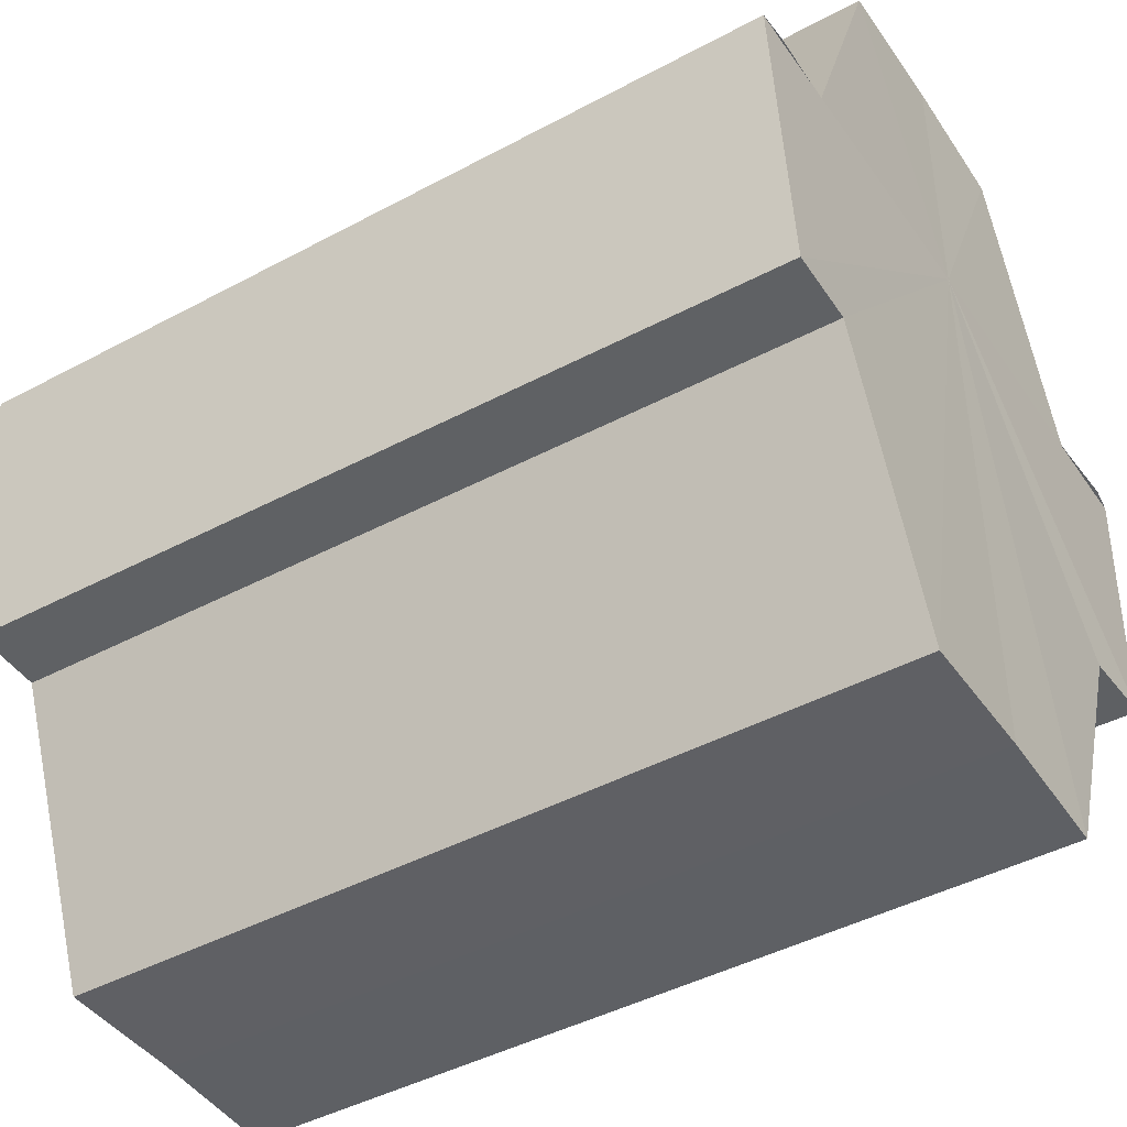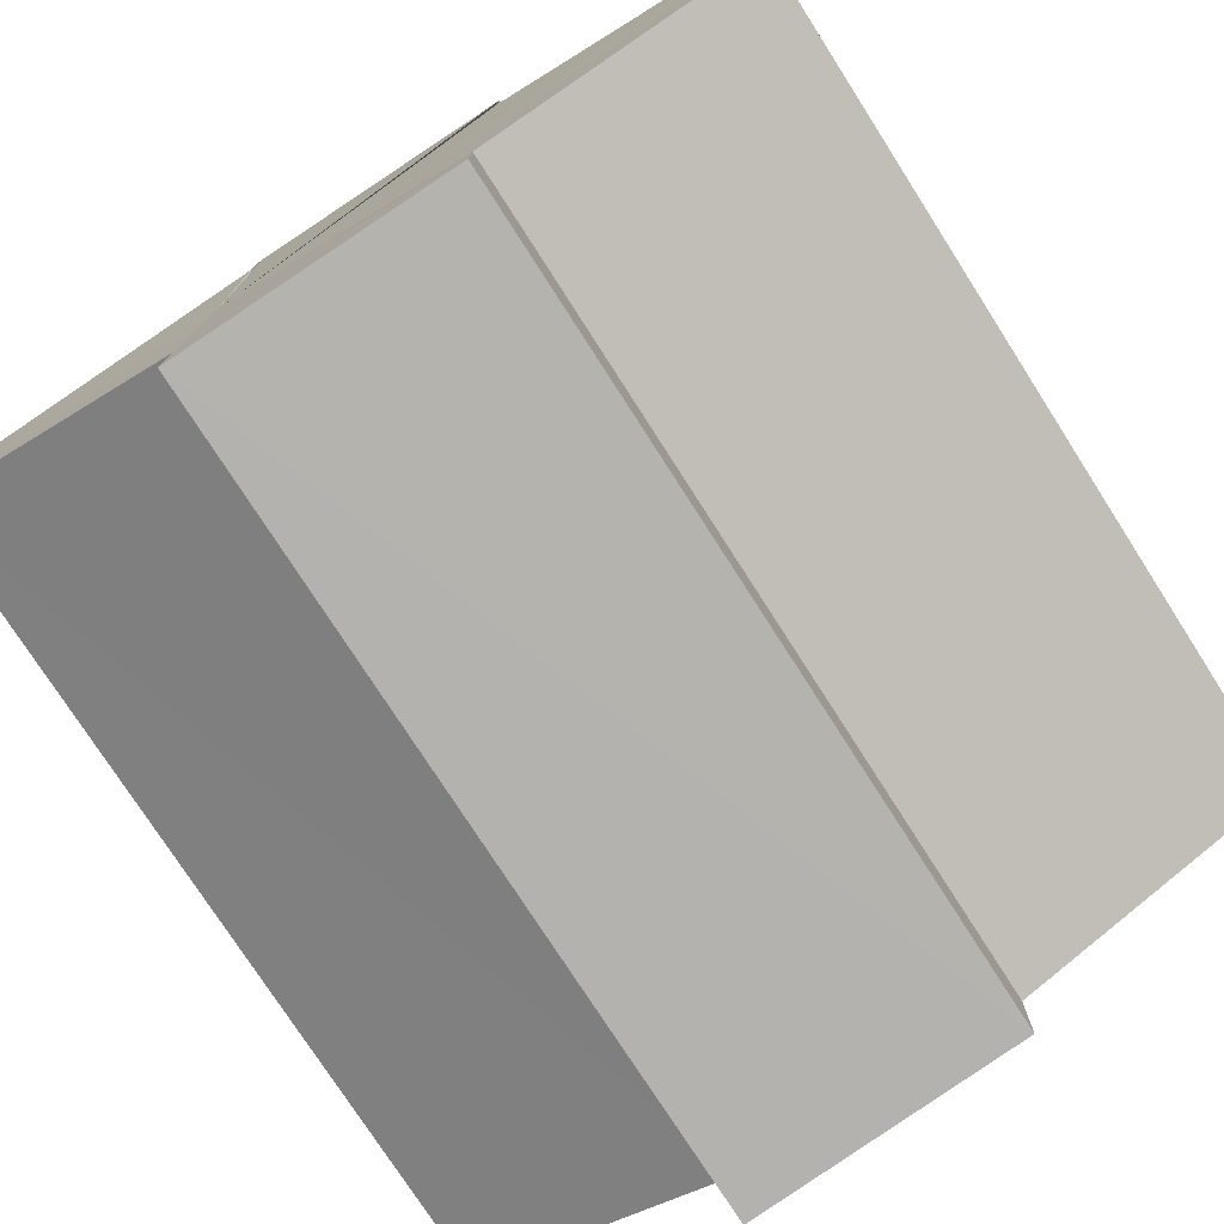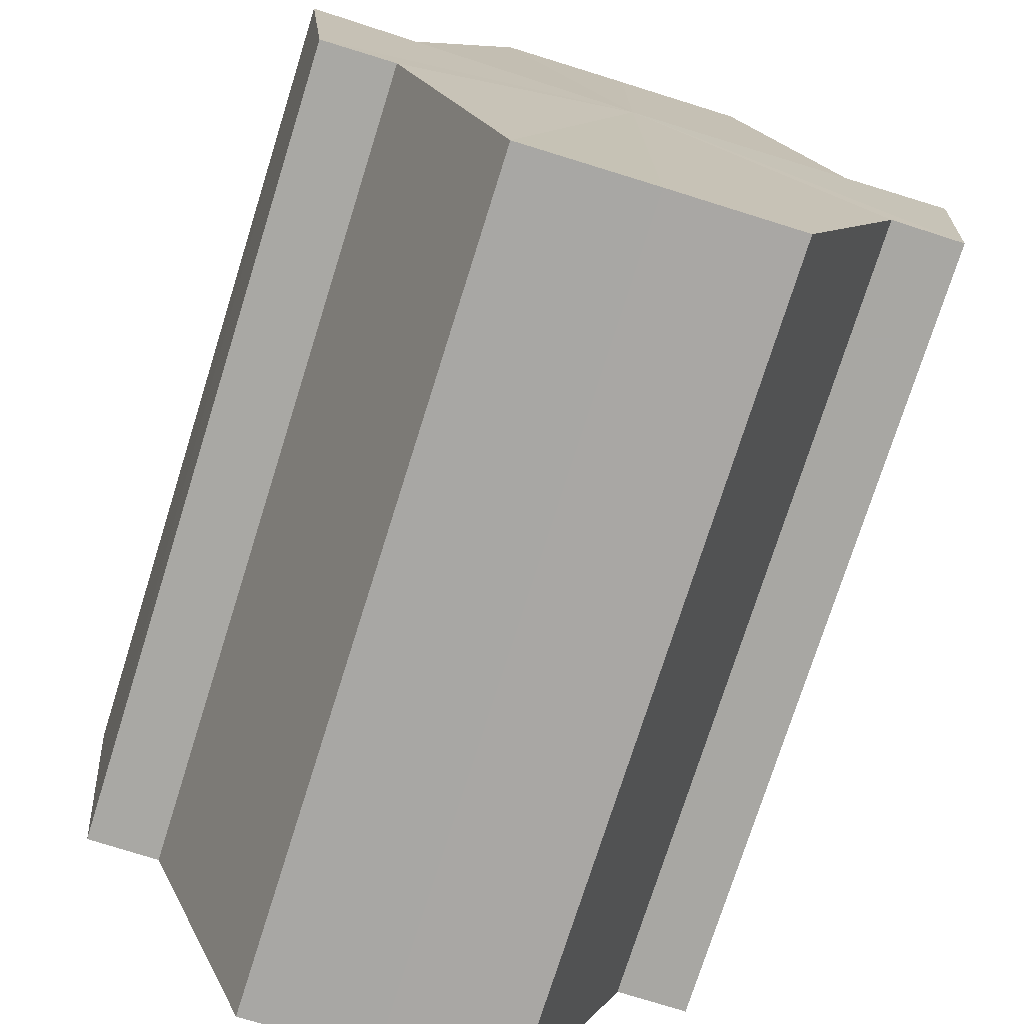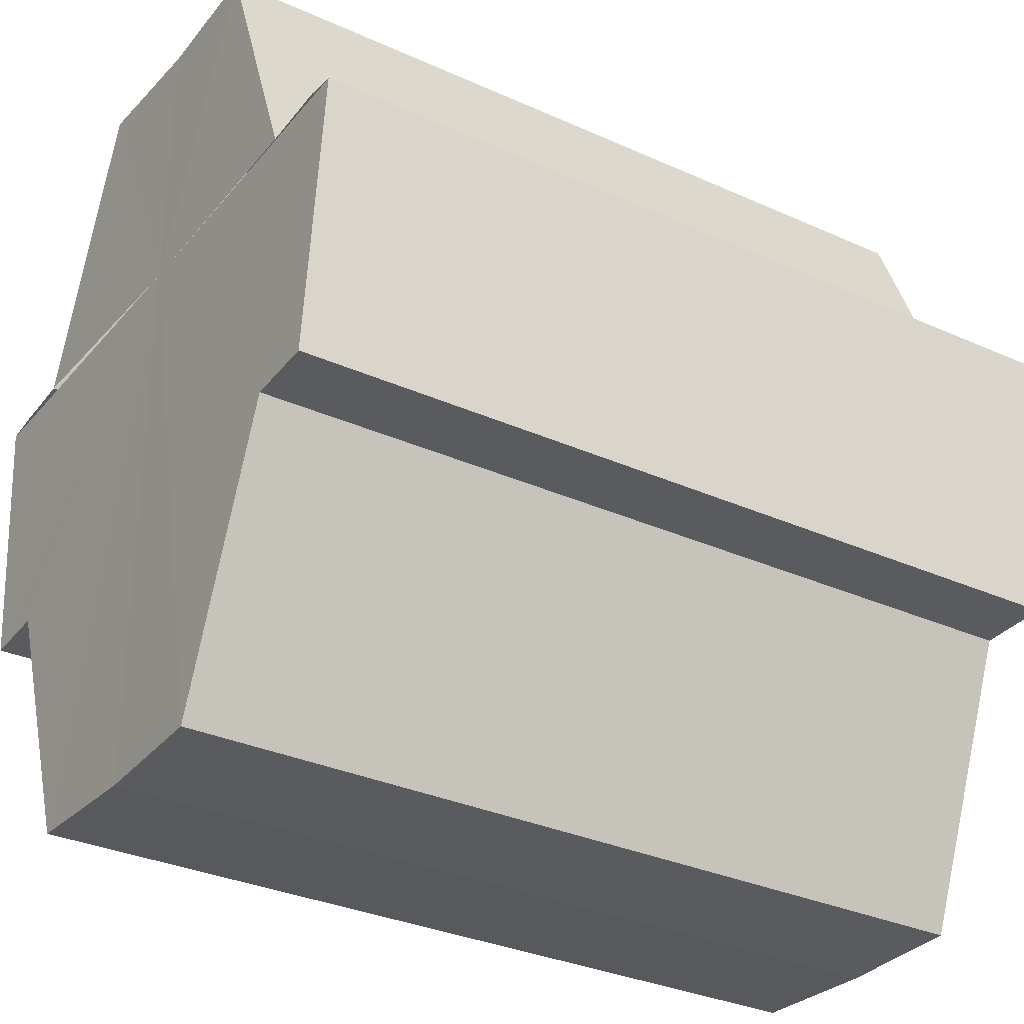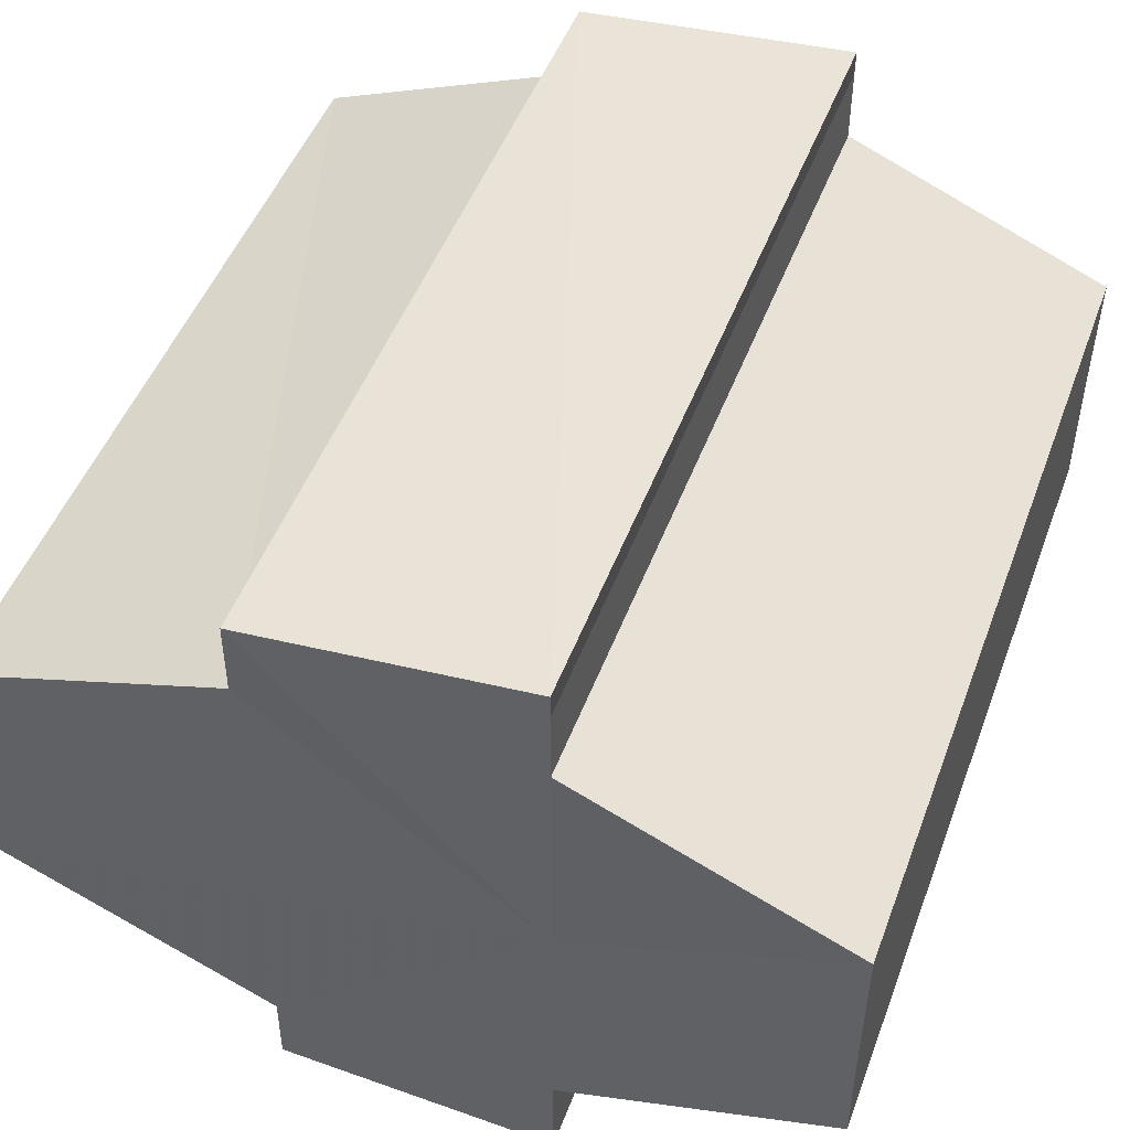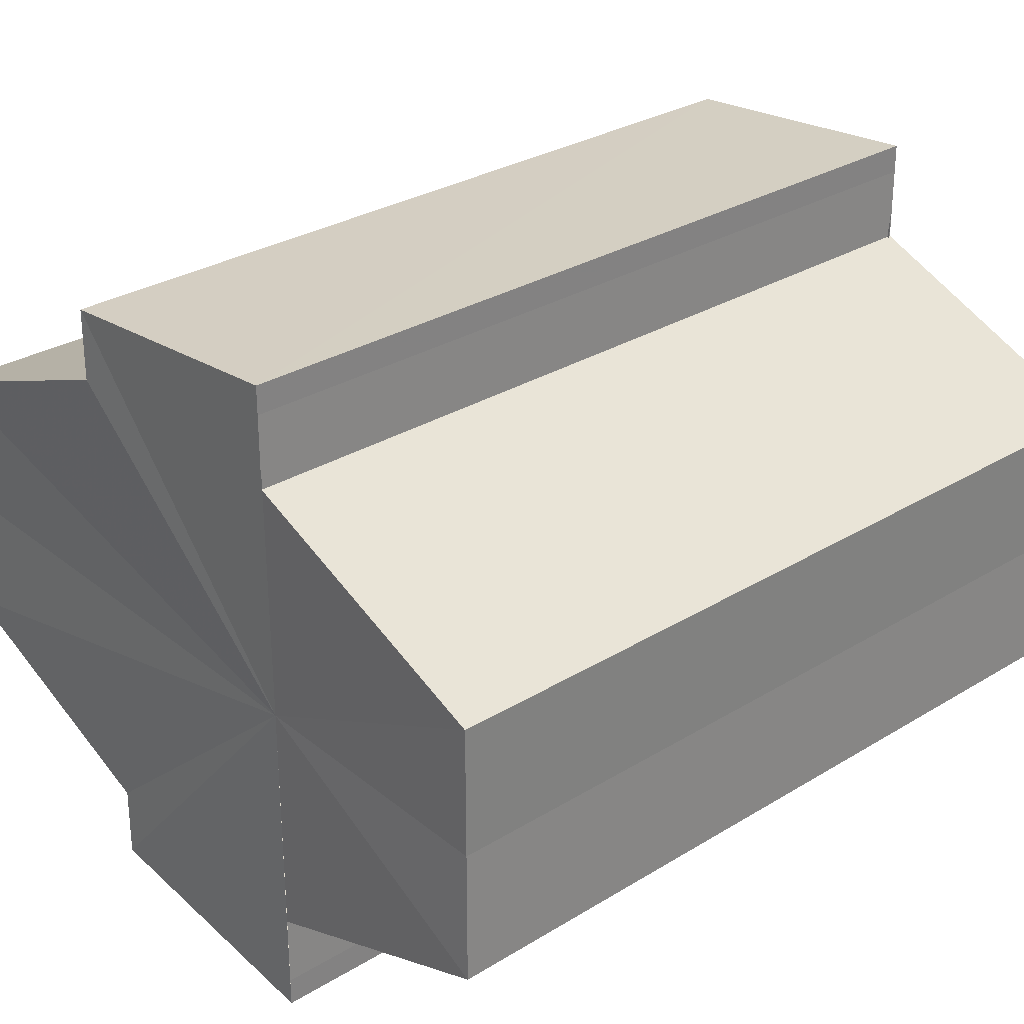
<metadata>
{"format":"obj","ext":"obj","renderer":"f3d","projection":"perspective","resolution":1024,"background":"white","views":[{"elev":-43.7,"azim":32.1,"up":"+Y"},{"elev":-76.3,"azim":-57.3,"up":"+Z"},{"elev":-74.6,"azim":72.5,"up":"+Y"},{"elev":-31.2,"azim":147.1,"up":"+Y"},{"elev":49.2,"azim":110.2,"up":"+Z"},{"elev":30.2,"azim":138.8,"up":"+Z"}]}
</metadata>
<code>
o 7787
v 2217 1875 17.27
v 2217 1875 17.26
v 2217 1875 17.27
v 2217 1875 17.26
v 2217 1875 17.26
v 2217 1875 17.27
v 2217 1875 17.27
v 2217 1875 17.28
v 2217 1875 17.28
v 2217 1875 17.28
v 2217 1875 17.28
v 2217 1875 17.28
v 2217 1875 17.28
v 2217 1875 17.28
v 2217 1875 17.28
v 2217 1875 17.27
v 2217 1875 17.26
v 2217 1875 17.26
v 2217 1875 17.26
v 2217 1875 17.26
v 2217 1875 17.27
v 2217 1875 17.27
v 2217 1875 17.28
v 2217 1875 17.27
v 2217 1875 17.26
v 2217 1875 17.26
v 2217 1875 17.26
v 2217 1875 17.25
v 2217 1875 17.25
v 2217 1875 17.25
v 2217 1875 17.27
v 2217 1875 17.26
v 2217 1875 17.26
v 2217 1875 17.26
v 2217 1875 17.27
v 2217 1875 17.27
v 2217 1875 17.28
v 2217 1875 17.28
v 2217 1875 17.28
v 2217 1875 17.26
v 2217 1875 17.26
v 2217 1875 17.27
v 2217 1875 17.27
v 2217 1875 17.28
v 2217 1875 17.27
v 2217 1875 17.26
v 2217 1875 17.25
v 2217 1875 17.26
v 2217 1875 17.25
v 2217 1875 17.26
v 2217 1875 17.26
v 2217 1875 17.26
v 2217 1875 17.27
v 2217 1875 17.27
v 2217 1875 17.28
v 2217 1875 17.28
v 2217 1875 17.28
v 2217 1875 17.28
v 2217 1875 17.28
v 2217 1875 17.27
v 2217 1875 17.28
v 2217 1875 17.28
v 2217 1875 17.28
v 2217 1875 17.28
v 2217 1875 17.28
v 2217 1875 17.27
v 2217 1875 17.27
v 2217 1875 17.26
v 2217 1875 17.27
v 2217 1875 17.26
v 2217 1875 17.26
v 2217 1875 17.26
v 2217 1875 17.26
v 2217 1875 17.26
v 2217 1875 17.26
v 2217 1875 17.26
v 2217 1875 17.26
v 2217 1875 17.27
v 2217 1875 17.26
v 2217 1875 17.27
v 2217 1875 17.27
v 2217 1875 17.28
v 2217 1875 17.27
v 2217 1875 17.28
v 2217 1875 17.28
v 2217 1875 17.26
v 2217 1875 17.27
v 2217 1875 17.26
v 2217 1875 17.27
v 2217 1875 17.28
f 1 2 3
f 2 4 5
f 6 1 7
f 8 6 9
f 10 11 9
f 12 11 10
f 13 12 10
f 14 12 15
f 16 17 18
f 18 19 20
f 21 22 16
f 23 24 21
f 19 25 26
f 26 25 27
f 25 28 27
f 27 29 30
f 31 30 32
f 31 32 33
f 31 33 34
f 31 34 35
f 31 35 36
f 31 36 37
f 31 37 38
f 31 38 39
f 31 40 41
f 31 42 40
f 31 43 42
f 31 44 43
f 45 46 29
f 47 46 48
f 49 50 47
f 45 51 46
f 45 52 51
f 45 53 52
f 45 54 53
f 45 55 54
f 45 56 55
f 57 56 58
f 45 59 56
f 60 61 57
f 62 59 63
f 64 65 62
f 66 67 60
f 68 69 66
f 70 71 68
f 72 73 70
f 74 75 72
f 75 76 77
f 76 78 79
f 78 80 81
f 80 82 83
f 82 84 85
f 45 86 87
f 45 88 86
f 45 87 89
f 45 89 90

</code>
